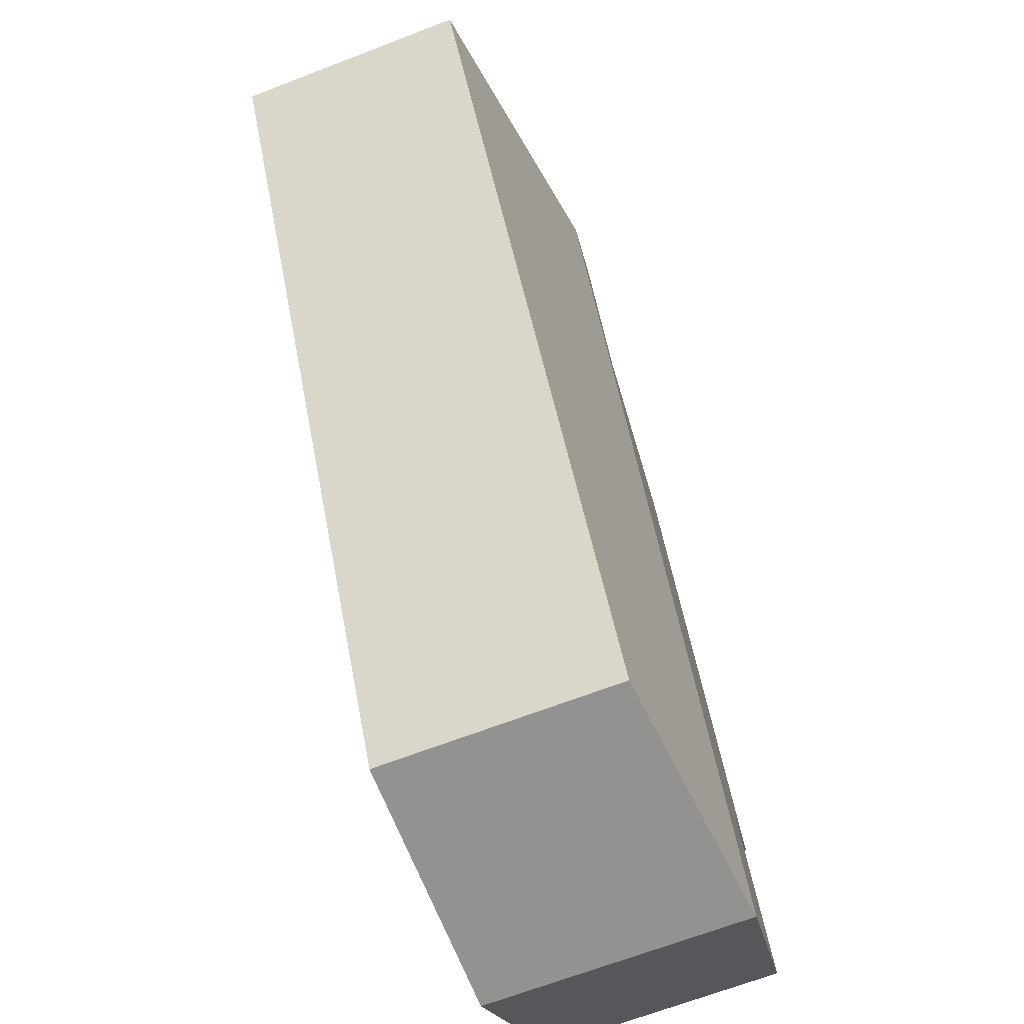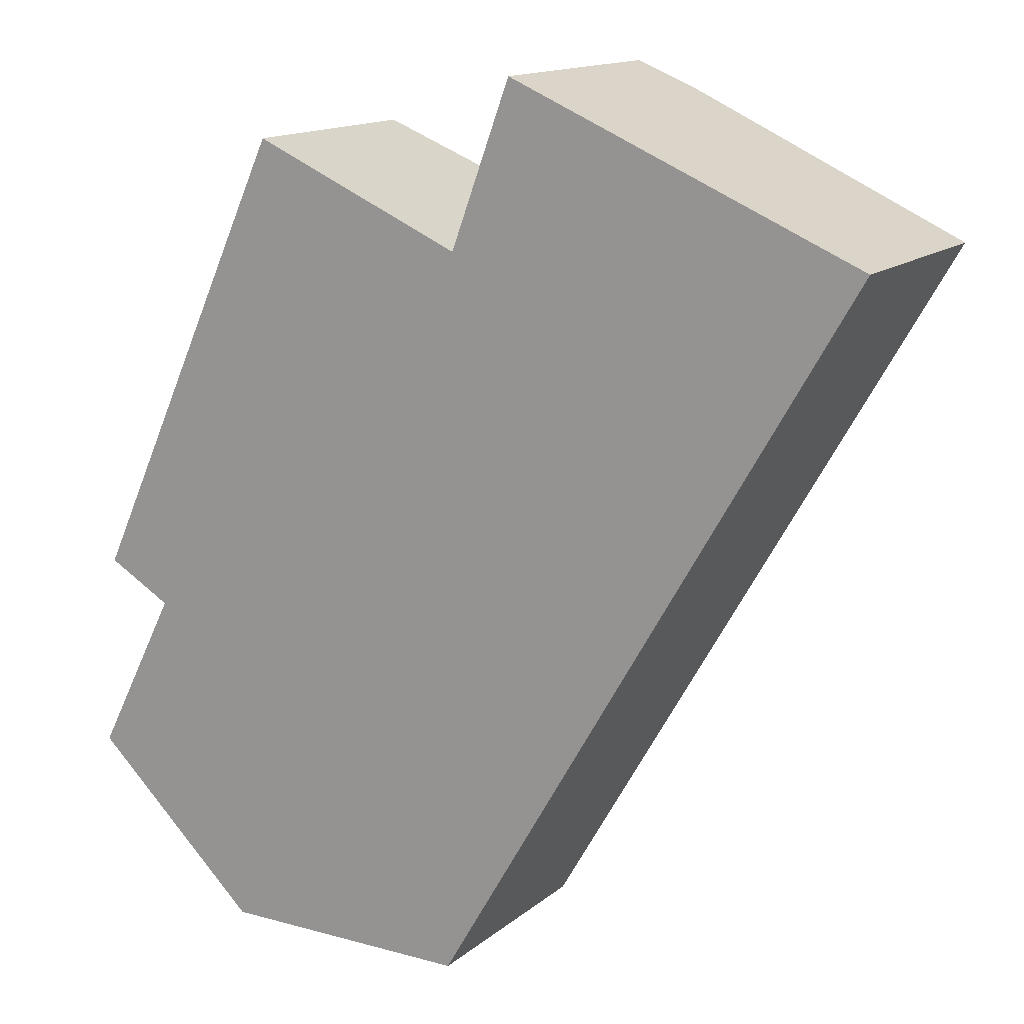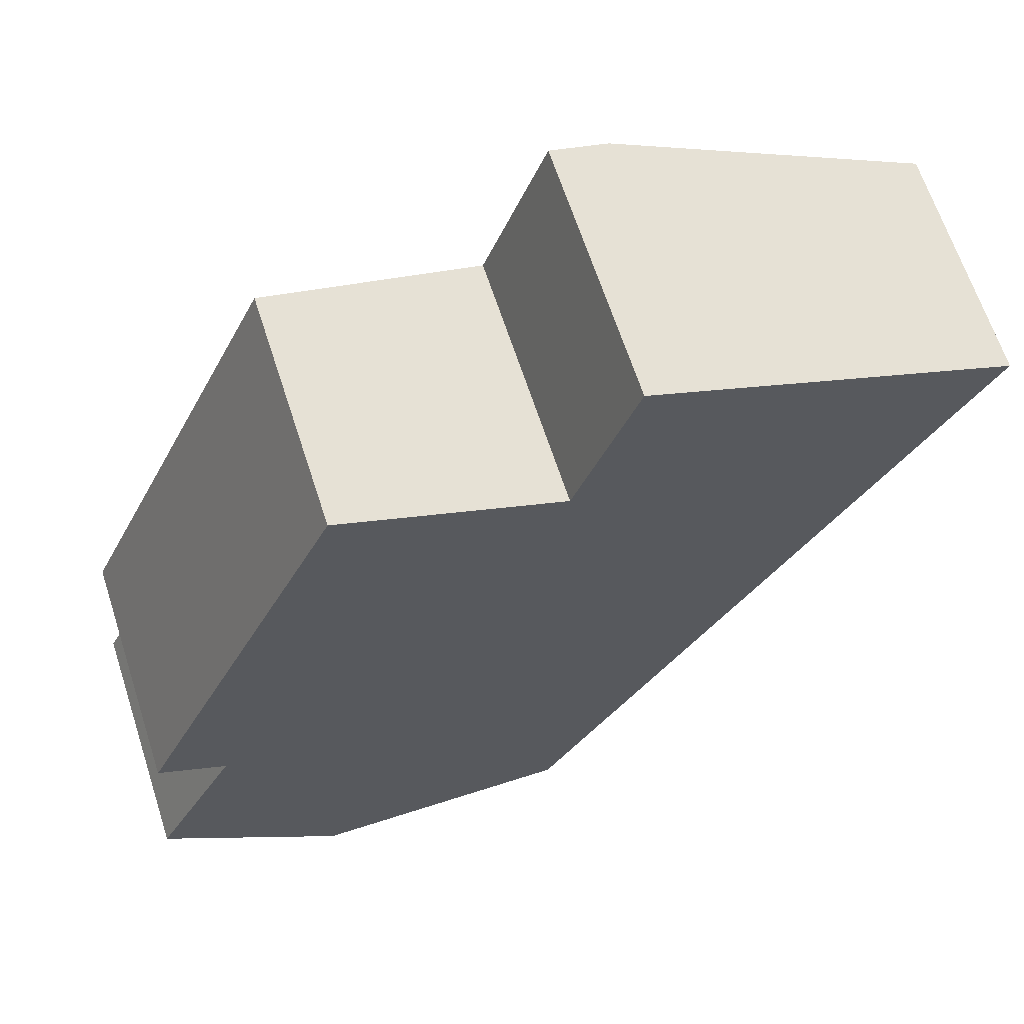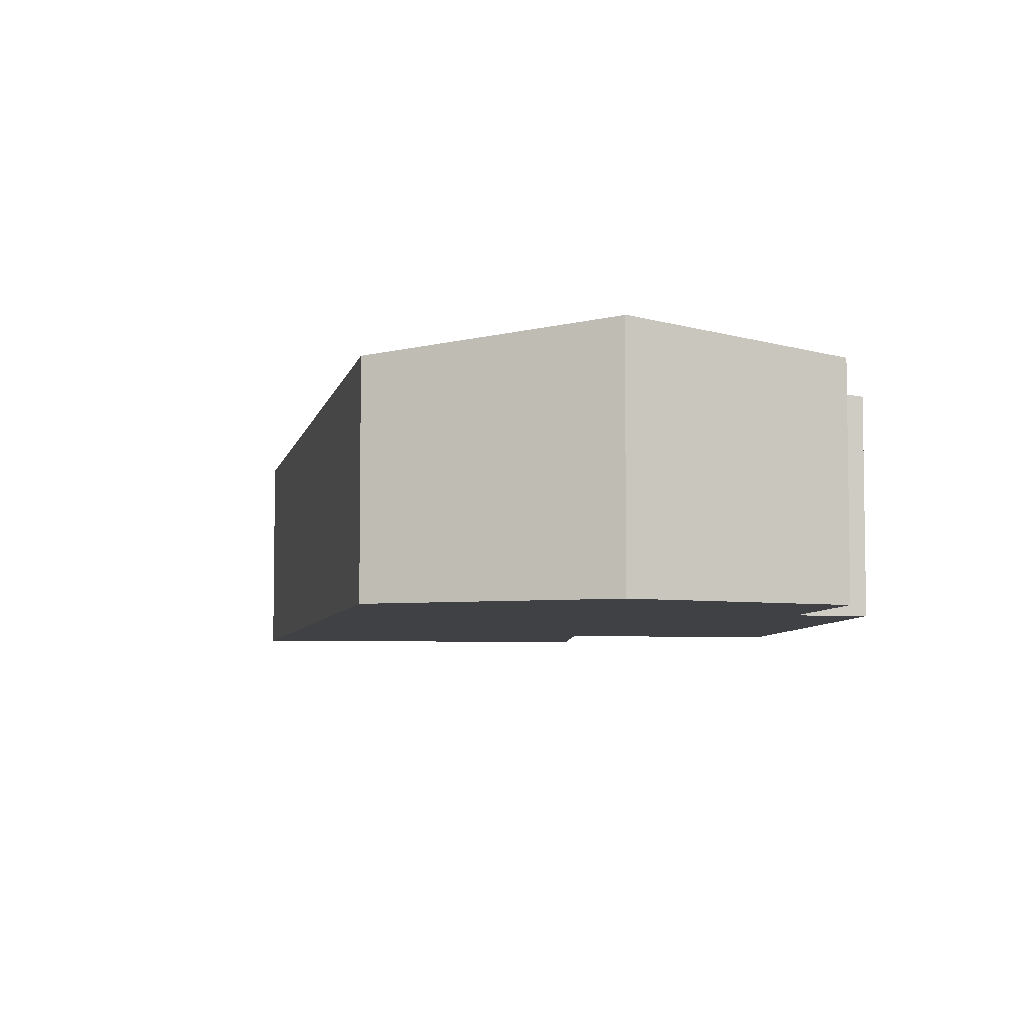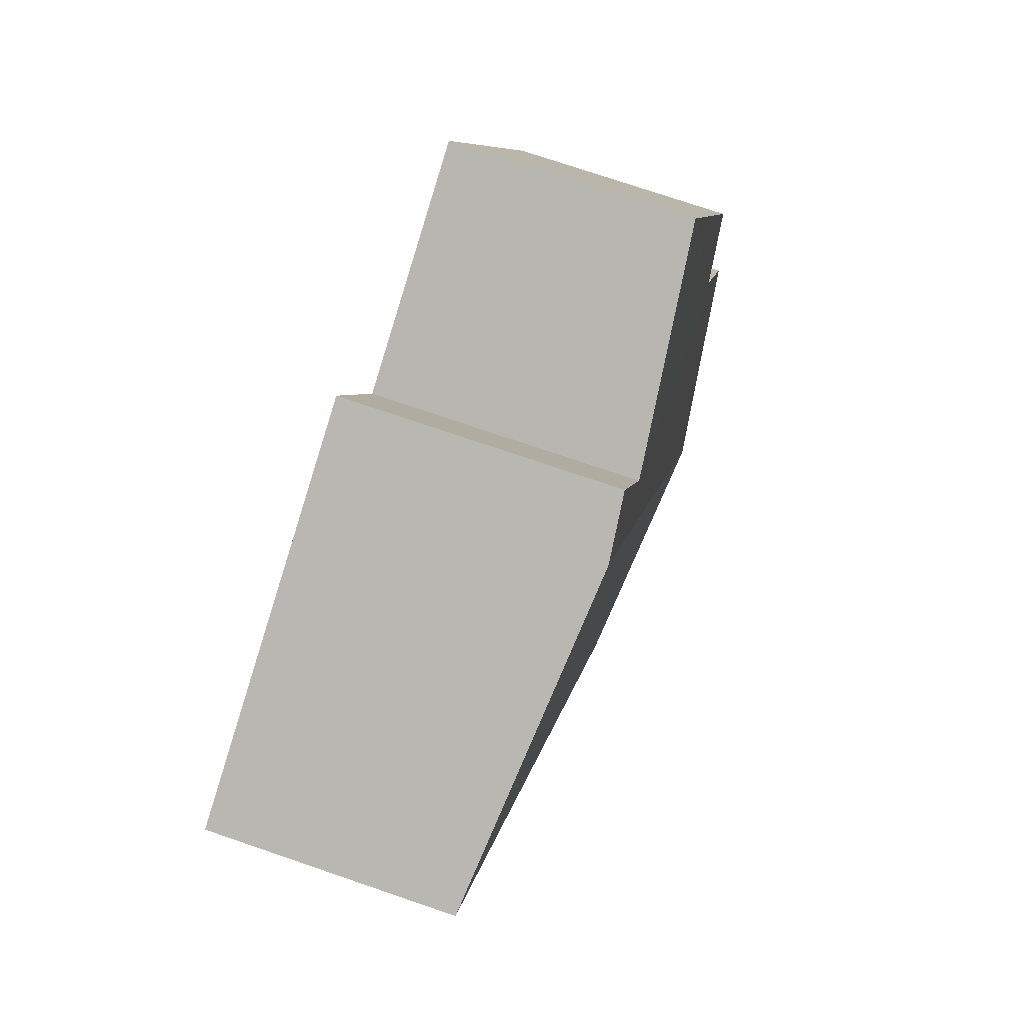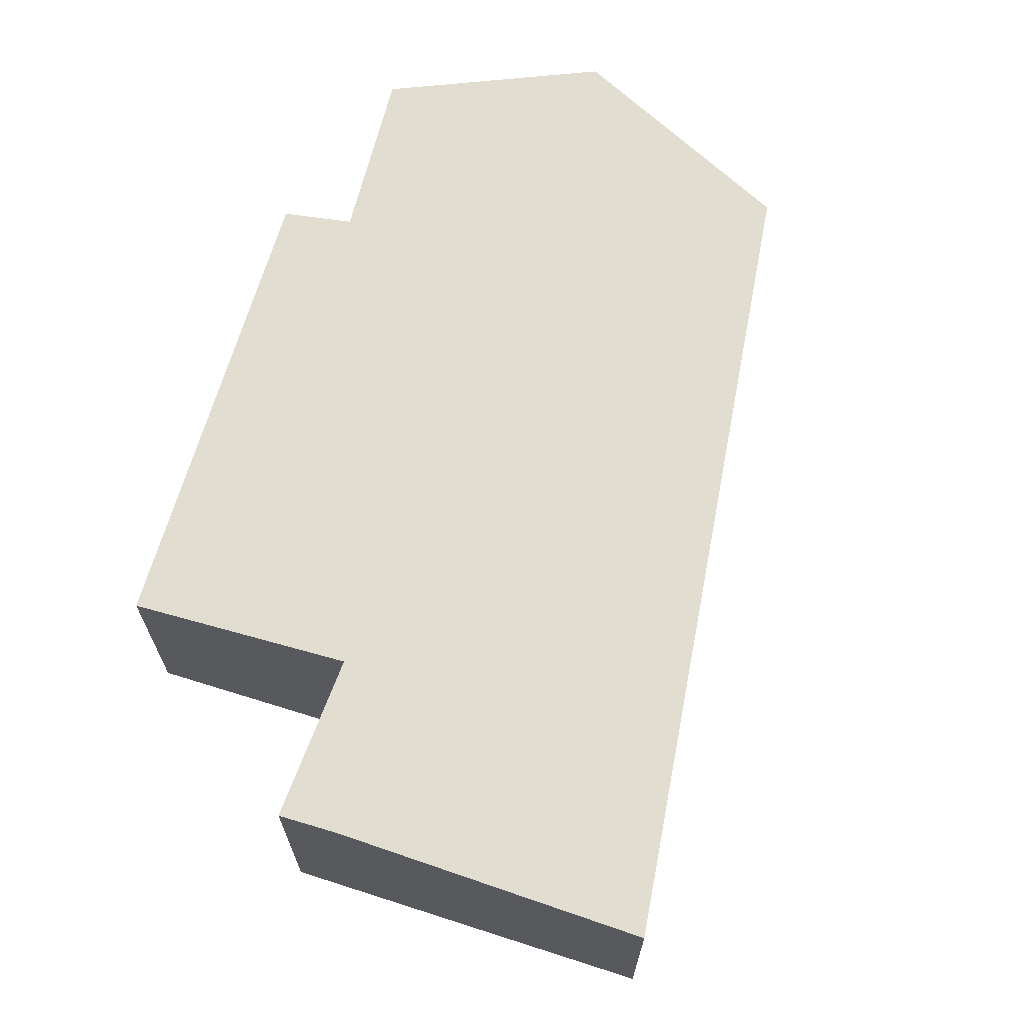
<metadata>
{"format":"obj","ext":"obj","renderer":"f3d","projection":"perspective","resolution":1024,"background":"white","views":[{"elev":-66.6,"azim":111.2,"up":"+Z"},{"elev":14.4,"azim":30.8,"up":"+Z"},{"elev":65.2,"azim":-18.0,"up":"+Z"},{"elev":-5.8,"azim":-161.5,"up":"+Y"},{"elev":74.0,"azim":108.9,"up":"+Z"},{"elev":67.6,"azim":41.0,"up":"+Y"}]}
</metadata>
<code>
v  7.47 2.3 3.713
v  4.349 2.363 -1.657
v  1.748 2.598 -1.649
v  1.735 2.6 -1.637
v  5.656 2.6 7.056
v  8.441 2.3 5.866
v  8.666 2.276 5.77
v  2.277 2.313 6.605
v  0.842 2.385 1.658
v  0.179 2.31 2.037
v  0 2.377 1.455e-16
v  4.454 2.549 5.653
v  5.068 2.537 7.307
v  1.748 1.01e-16 -1.649
v  0 0 0
v  1.735 1.002e-16 -1.637
v  0.842 -1.015e-16 1.658
v  0.179 -1.247e-16 2.037
v  2.277 -4.044e-16 6.605
v  4.454 -3.461e-16 5.653
v  5.068 -4.474e-16 7.307
v  5.656 -4.321e-16 7.056
v  8.441 -3.592e-16 5.866
v  8.666 -3.533e-16 5.77
v  7.47 -2.274e-16 3.713
v  4.349 1.015e-16 -1.657
g defaultobject
f 1 2 3
f 1 3 4
f 5 1 4
f 1 5 6
f 1 6 7
f 8 9 10
f 11 5 4
f 5 11 12
f 12 11 9
f 12 9 8
f 5 12 13
f 3 11 4
f 11 3 14
f 11 14 15
f 15 14 16
f 17 10 9
f 10 17 18
f 11 17 9
f 17 11 15
f 10 19 8
f 19 10 18
f 8 20 12
f 20 8 19
f 21 5 13
f 5 21 6
f 6 21 22
f 6 22 23
f 6 23 7
f 7 23 24
f 20 13 12
f 13 20 21
f 24 1 7
f 1 24 25
f 1 25 2
f 2 25 26
f 2 14 3
f 14 2 26
f 18 17 19
f 23 25 24
f 25 23 22
f 25 22 21
f 25 21 20
f 25 20 26
f 26 20 19
f 26 19 17
f 26 17 15
f 26 15 14
f 14 15 16

</code>
